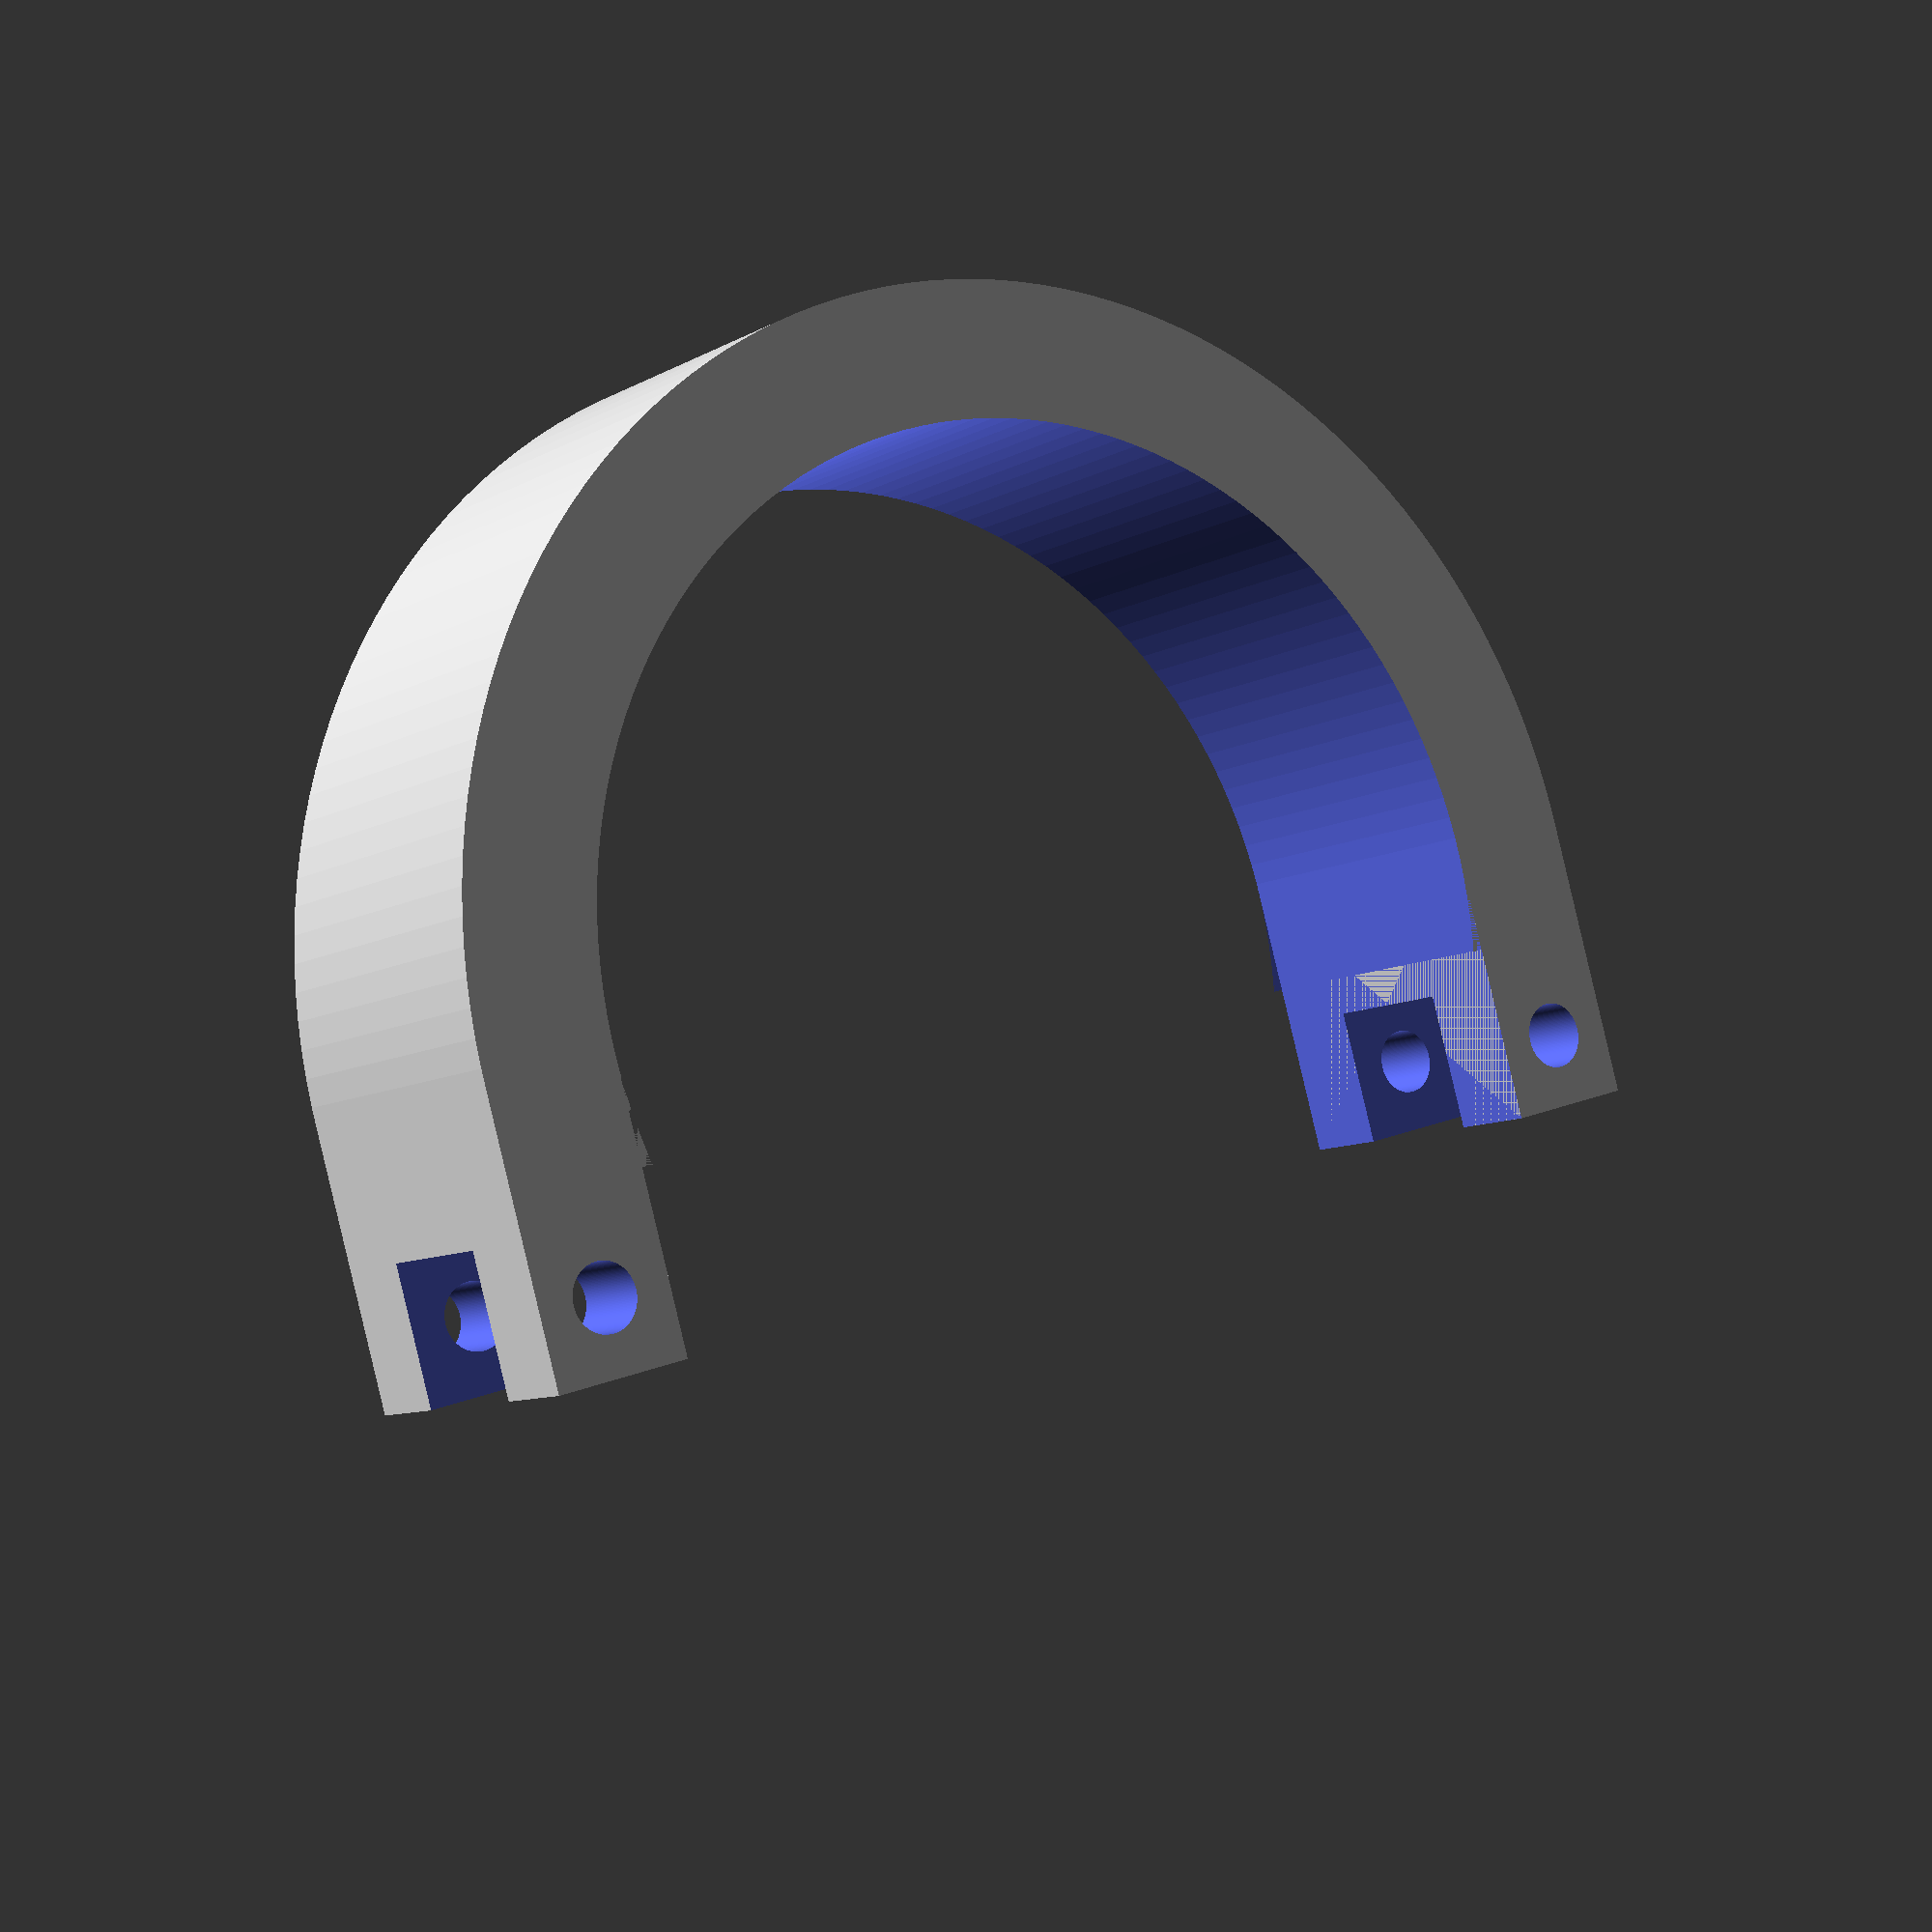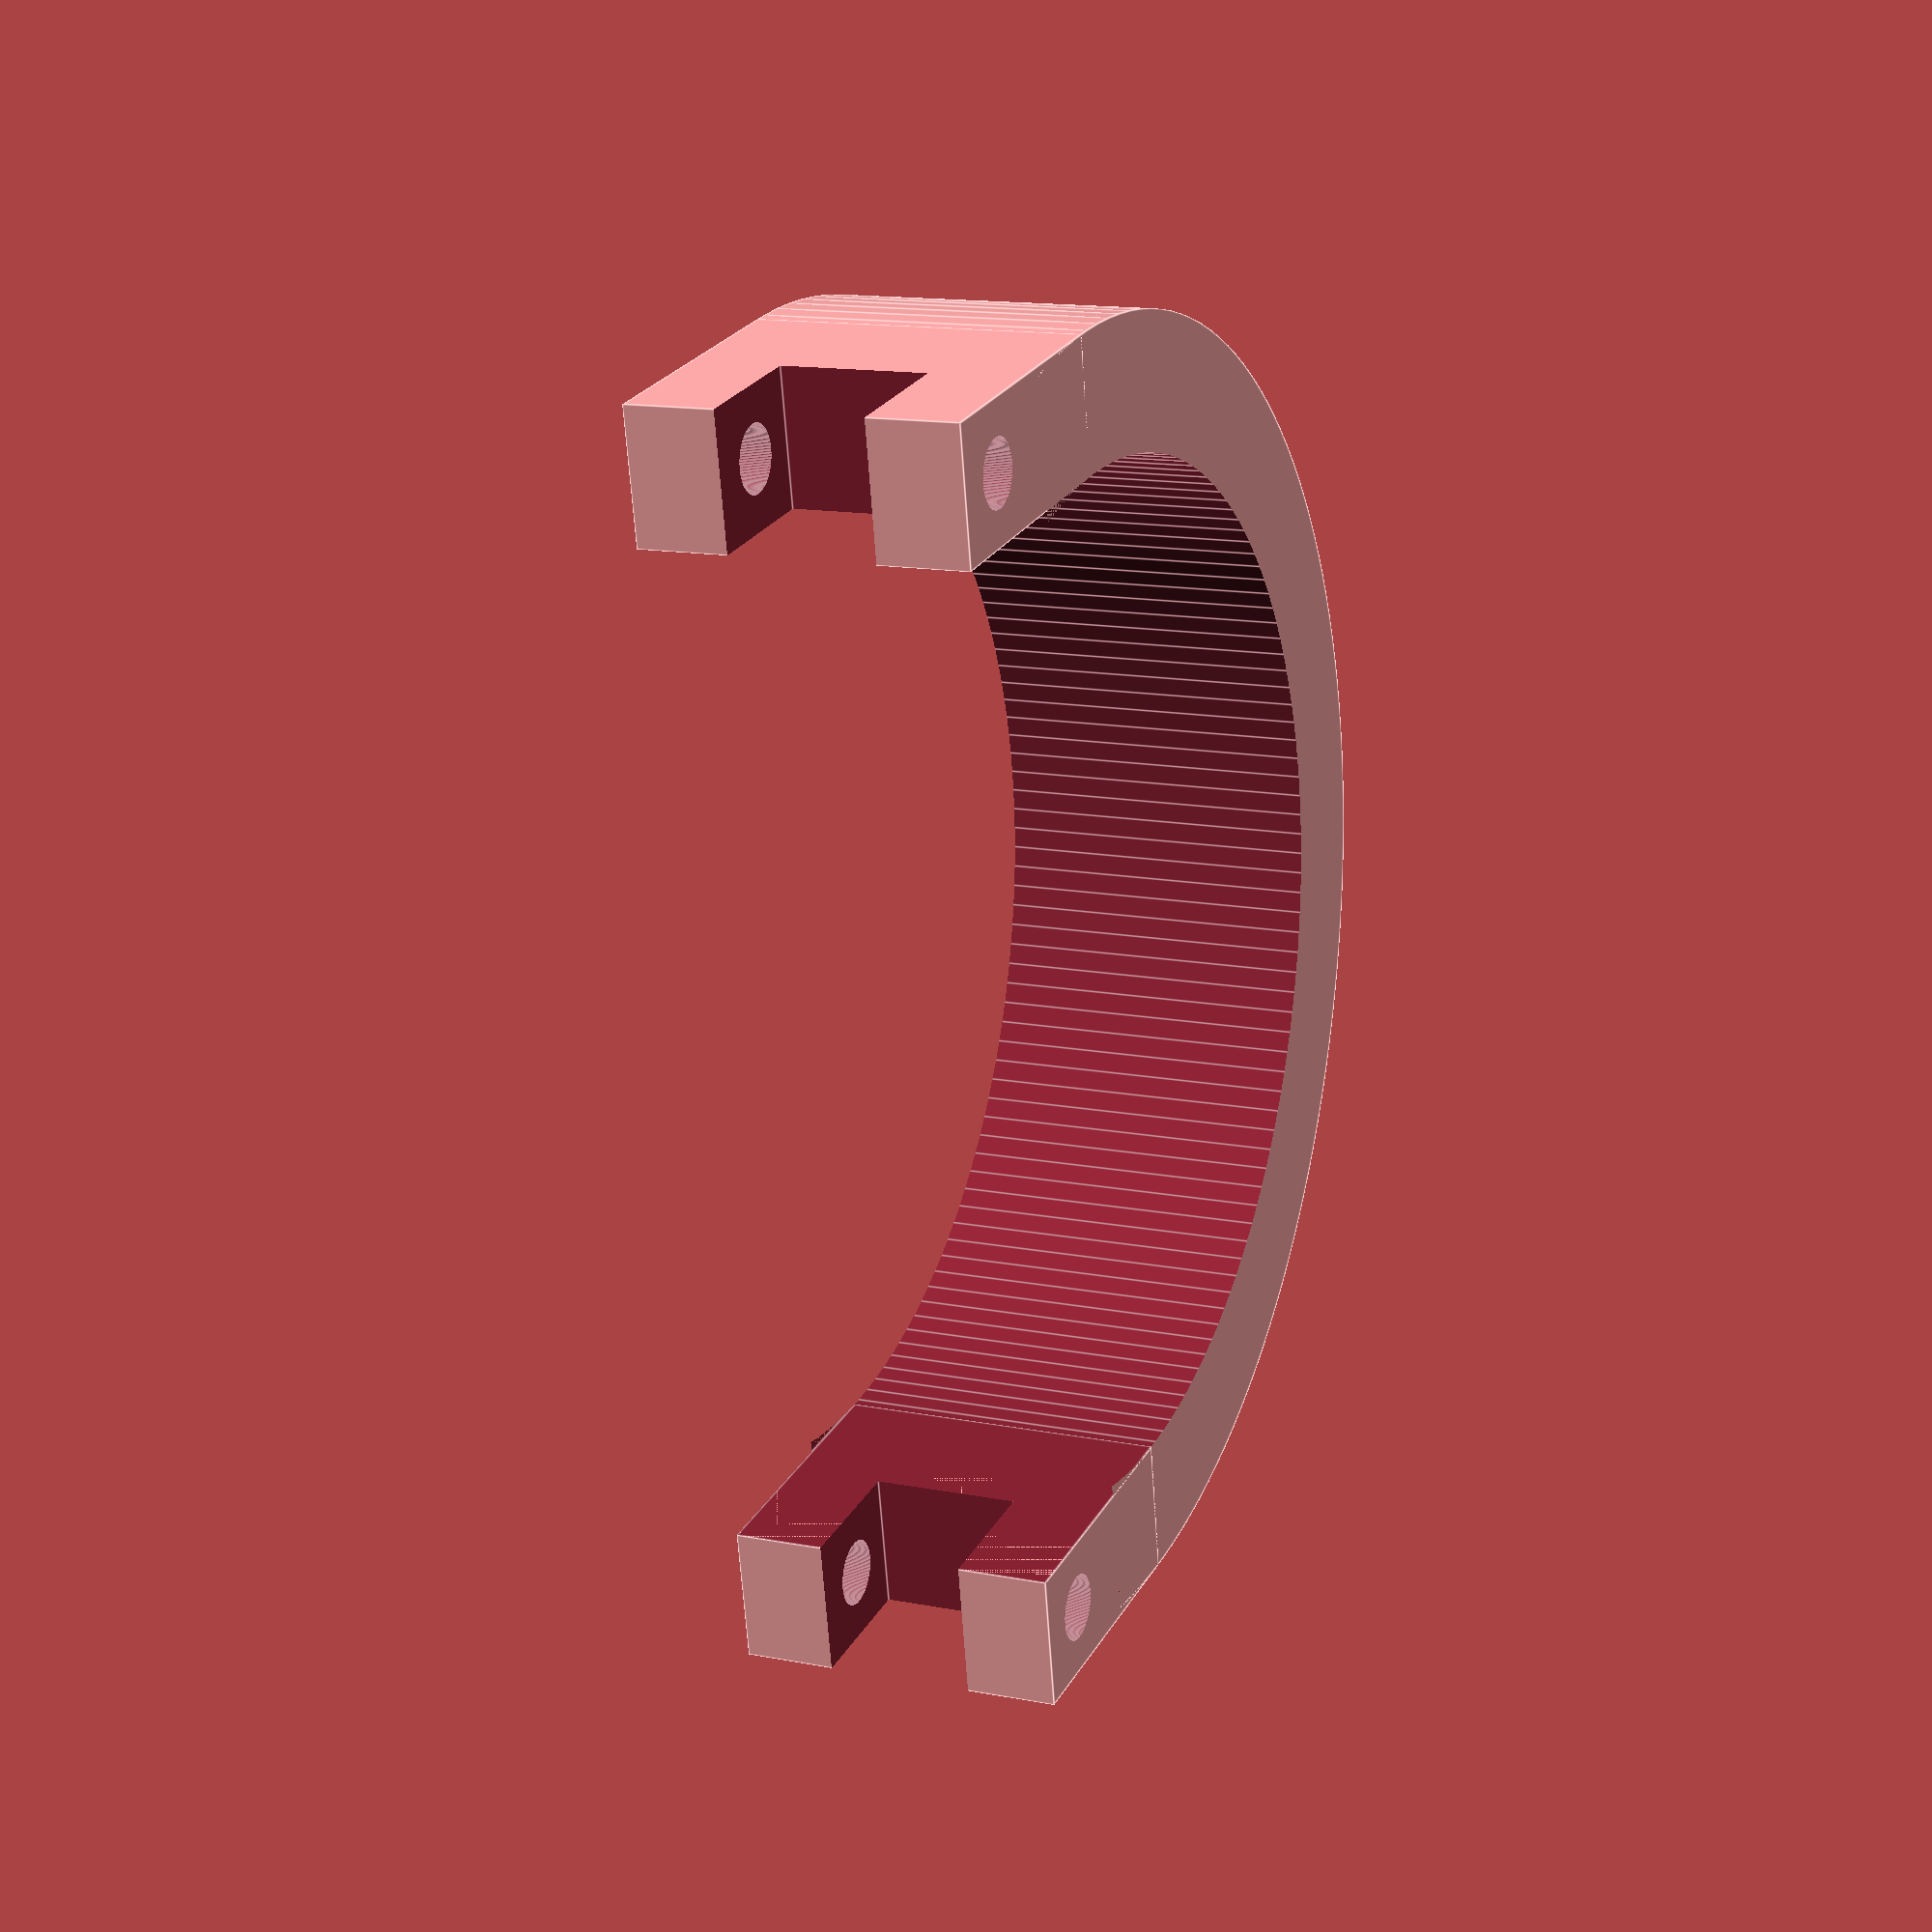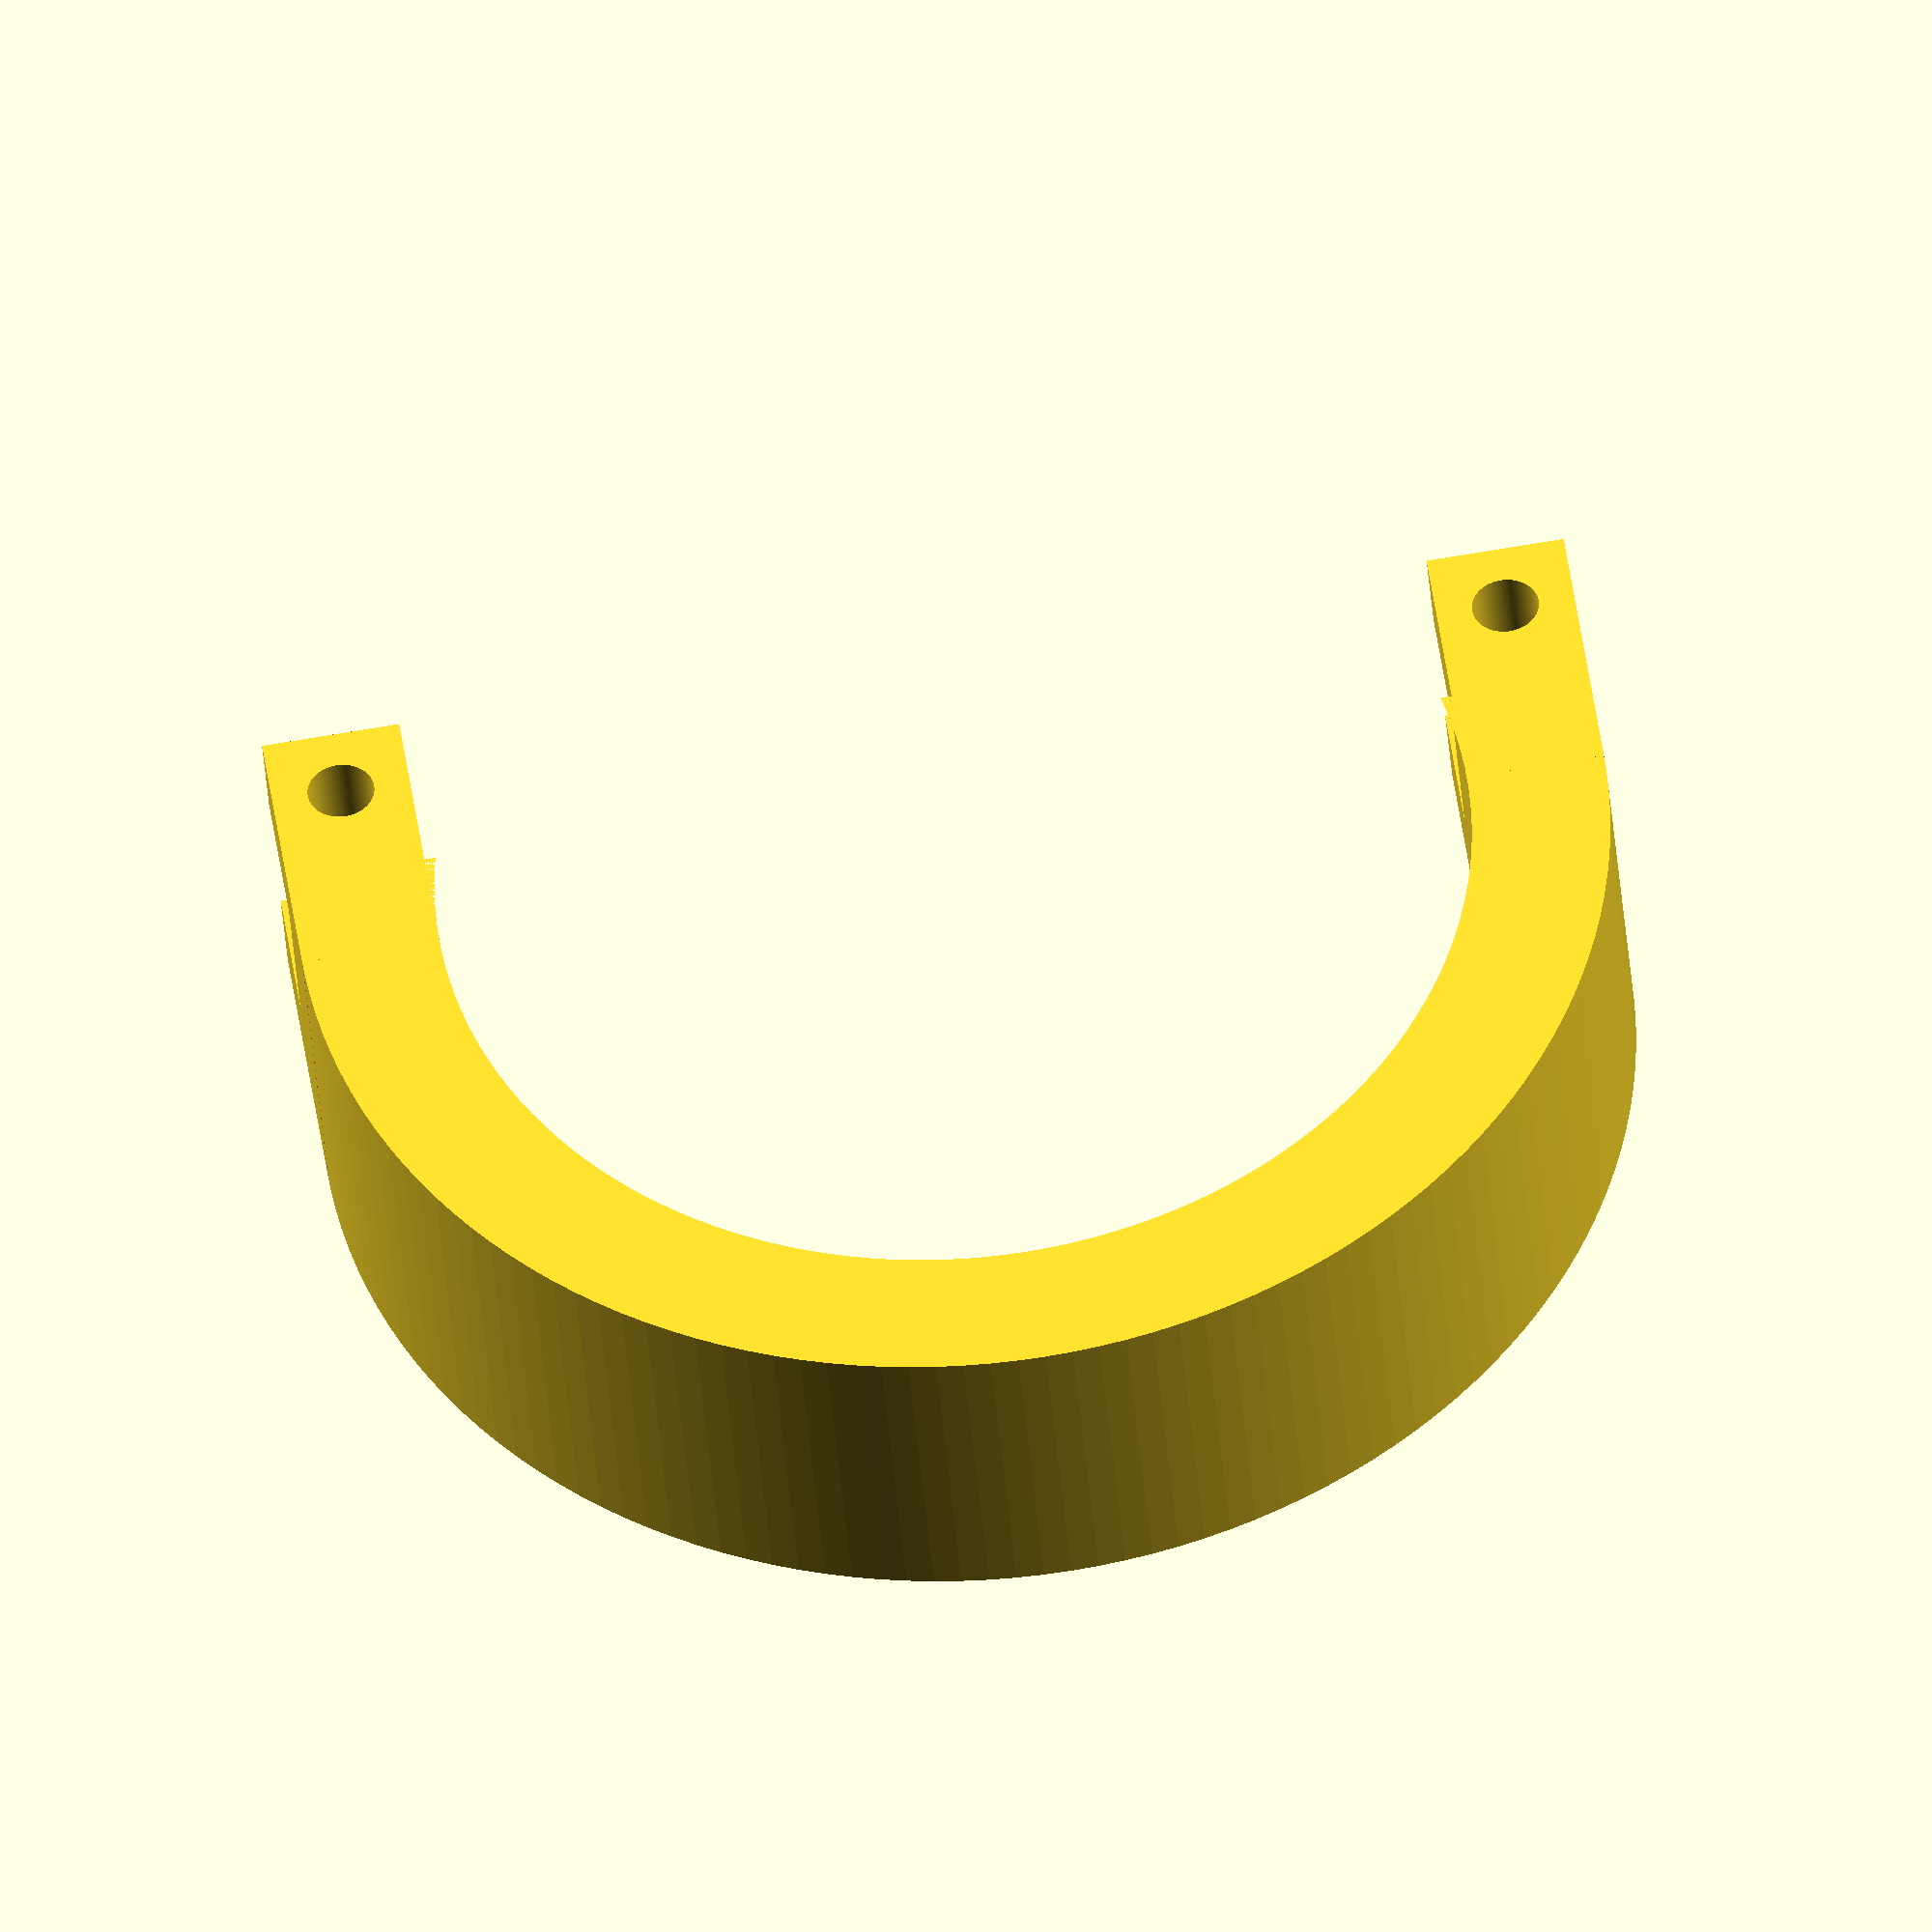
<openscad>
knobDiameter = 4.3;
knobRadius = knobDiameter/2;
knobInnerDiameter = 3.60;
knobInnerRadius = knobInnerDiameter/2;
knobDiameterEnd = 3.38;
knobRadiusEnd = knobDiameterEnd/2;
targetDepth=knobRadius-knobInnerRadius;


//insetSelfRadius = (345/200)*knobRadius;

insetSelfRadius = 1.45;

//insetFromKnobRadius = (512/200)*knobRadius;
insetFromKnobRadius = knobRadius+insetSelfRadius -targetDepth ;


knobDepth=4.15;
knobIntialInsetDepth = 0.6;
knobInitialInsetRadius=knobInnerRadius;


$fn = 150;

chamferSlack = 0.1;

gripperDepth = 2;
gripperEndCapDepth = 0.2;
servoPieceDiameter = 3.2;
servoCloverRadius =0.55;
servoClampDepth = 0.6;

module HeatingKnob(knobRadius, knobRadiusEnd, knobInitialInsetRadius,insetFromKnobRadius){
        
    difference(){
            union(){
        rotate([0,90])cylinder(r2=knobRadius, r1=knobRadiusEnd, h=knobDepth-knobIntialInsetDepth);
            translate([knobDepth-knobIntialInsetDepth,0,0])rotate([0,90])cylinder(r1=knobRadius, r2=knobInitialInsetRadius, h=knobIntialInsetDepth);
            }
            
        union(){
            insetCount = 6;
            increment = 360/insetCount;
            for(insetAngle = [0 : increment : 360]){
                
                z =  sin(insetAngle)*insetFromKnobRadius;
                y =  cos(insetAngle)*insetFromKnobRadius;
                translate([-chamferSlack,y,z])rotate([0,90])cylinder(r=insetSelfRadius, h=knobDepth+chamferSlack*2);

            };
        }
    }
    
}

//difference(){
gripperRadius = knobRadius*1.08;
sliderWidth = 0.1;
sliderRadius = 0.25;
module MainClamp(){

color([0.3,0.1,1])difference(){
    
    ;
    

    difference(){
        union(){
            
            //Big ring which is most of the clamp:
            translate([knobDepth-gripperDepth,0,0])rotate([0,90])cylinder(r=gripperRadius, h=gripperDepth+servoClampDepth);
            //Outer ring for clamp rotation mount
            
            
             //translate([knobDepth-gripperDepth,0,0])rotate([0,90])cylinder(r=gripperRadius+sliderRadius, h=sliderWidth);
            //Second outer ring
            translate([knobDepth+servoClampDepth,0,0])rotate([0,90])cylinder(r=gripperRadius+sliderRadius, h=sliderWidth);
            
        }
        cloverCount = 6;
        increment = 360/cloverCount;
        for(insetAngle = [0 : increment : 360]){
            z =  sin(insetAngle)* (servoPieceDiameter/2 - (servoCloverRadius/2));
            y = cos(insetAngle)*(servoPieceDiameter/2 - (servoCloverRadius/2));
            translate([knobDepth+gripperEndCapDepth,y,z])rotate([0,90])cylinder(r=(servoCloverRadius/2), h=servoClampDepth);
        }
        translate([knobDepth+gripperEndCapDepth,0,0])rotate([0,90])cylinder(r=knobRadius*0.6, h=servoClampDepth);
        
    }
    HeatingKnob(knobRadius, knobRadius, knobRadius, insetFromKnobRadius);

}};
//MainClamp();
/*
translate([2.5,-5,-5])cube([4,10,10]);
}*/

targetGrabWidth = 3.5;
outset=1;
tubingRadius = 2.8/2;

//Create environment:
/*HeatingKnob(knobRadius, knobRadiusEnd, knobInitialInsetRadius,insetFromKnobRadius);


rotate([0,-90])cylinder(r=tubingRadius,h=7.35-knobDepth);


translate([-7.35+knobDepth+tubingRadius,0.5*targetGrabWidth,0])rotate([0,-90,90])cylinder(r=2.8/2,h=targetGrabWidth);
*/

//Engine:

engineHolderWidth = gripperRadius*2.1;
engineHolderDepth = 2;
engineHolderHeight = 0.75;
engineHolderStart =7.6
;

module EngineHolder(){
    difference(){
    
    engineHolderHoleRadius = 0.52/2.0;
        
    translate([engineHolderStart,-engineHolderWidth*0.5,54.50/10 - 4.4 ])cube([1,engineHolderWidth,engineHolderHeight]);

    engineHolderMountingHoleStart = 0.5+engineHolderHoleRadius*1.5;
    translate([engineHolderStart+1.5-engineHolderDepth,-engineHolderMountingHoleStart, 1.45-engineHolderHoleRadius ])cube([engineHolderDepth,engineHolderMountingHoleStart*2,engineHolderHoleRadius*2]);
        
    translate([engineHolderStart+1.5,engineHolderMountingHoleStart, 1.45 ])rotate([0,-90,0])cylinder(r=engineHolderHoleRadius,h=engineHolderDepth);
    translate([engineHolderStart+1.5,-engineHolderMountingHoleStart, 1.45 ])rotate([0,-90,0])cylinder(r=engineHolderHoleRadius,h=engineHolderDepth);
        }
}

module MG995(){
    
    $fn = 30;
    //MG995 SCAD module by Buys de Barbanson
    translate([0,-19.90/2,0])cube([40.40,19.90,37.50]); // height excludes thing on top

    //Top plate with mounting holes:
    mountPlateZ = 29.0-6;
    difference(){
        translate([0,-19.90/2,mountPlateZ])translate([-7,0,6])cube([54.50,19.90,2.5]);
        //Mounting holes:


        distanceBetweenHolesWidth = 10;
        holeRad = 5.2/2.0;
        distanceBetweenHolesLength =48.6; //44.5+2*holeRad;//48;
        xStart = -4.5;
        translate([xStart,distanceBetweenHolesWidth/2,mountPlateZ])cylinder(r=holeRad,h=10);
        translate([xStart,-distanceBetweenHolesWidth/2,mountPlateZ])cylinder(r=holeRad,h=10);
        translate([xStart+distanceBetweenHolesLength,distanceBetweenHolesWidth/2,mountPlateZ])cylinder(r=holeRad,h=10);
        translate([xStart+distanceBetweenHolesLength,-distanceBetweenHolesWidth/2,mountPlateZ])cylinder(r=holeRad,h=10);
    }

    mainAxleRadius = 6.0/2;
    mainAxleDistanceToEnd = 10;
    translate([mainAxleDistanceToEnd,0,41])cylinder(r=mainAxleRadius, h=4);
    translate([mainAxleDistanceToEnd,0,36.5+3])cylinder(r=13/2, h=1.5);
    translate([mainAxleDistanceToEnd,0,36.5])cylinder(r=19/2, h=3);
};



// ** ENGINE MOUNT **//

//Create clamps:
clampThickness = 0.22;
nearPipePoint = [-7.35+knobDepth+2*tubingRadius,0.5*targetGrabWidth-0.5*clampThickness - 1*clampThickness ,-(tubingRadius+clampThickness)];
outsetPipePoint = [-7.35+knobDepth+2*tubingRadius,0.5*targetGrabWidth-0.5*clampThickness - 2*clampThickness +  outset ,-(tubingRadius+clampThickness)];

module ModuleJoinRing(){
    
    
    motorMountCylinderHeight = 0.2;
    boltRadius = 0.2;
    r = gripperRadius+1.5;
    r2 = gripperRadius+1.5 - boltRadius*2;
    difference(){
    translate([knobDepth+servoClampDepth-motorMountCylinderHeight-0.01,0,0])rotate([0,90])cylinder(r=r, h=motorMountCylinderHeight);
     boltCount = 20;
        increment = 360/boltCount;
        for(insetAngle = [0 : increment : 360]){
            z =  sin(insetAngle)* r2;
            y = cos(insetAngle)*r2;
            translate([knobDepth+gripperEndCapDepth,y,z])rotate([0,90])cylinder(r=(servoCloverRadius/2), h=servoClampDepth);
        }
    }
}

// Holder of main tube:
overLen = knobDepth*0.40;

module TubeMount(){
        translate([-7.35+knobDepth+tubingRadius,0.5*targetGrabWidth-0.5*clampThickness,0])rotate([0,-90,90])cylinder(r=tubingRadius + clampThickness,h=clampThickness);

    //Vertical plate
translate([-7.35+knobDepth+2*tubingRadius,0.5*targetGrabWidth-0.5*clampThickness - clampThickness,-(tubingRadius+clampThickness)])cube([clampThickness,outset,2*(tubingRadius+clampThickness)]);

// Stands from the pipe:
translate([-7.35+knobDepth+1*tubingRadius,0.5*targetGrabWidth-0.5*clampThickness - clampThickness,-(tubingRadius+clampThickness)])cube([tubingRadius+clampThickness,clampThickness,clampThickness]);
translate([-7.35+knobDepth+1*tubingRadius,0.5*targetGrabWidth-0.5*clampThickness - clampThickness,(tubingRadius)])cube([tubingRadius+clampThickness,clampThickness,clampThickness]);

// Stand heading over the knob:
translate([-7.35+knobDepth+2*tubingRadius,0.5*targetGrabWidth-0.5*clampThickness - 2*clampThickness +  outset ,-(tubingRadius+clampThickness)])cube([knobDepth,clampThickness,clampThickness]);
translate([-7.35+knobDepth+2*tubingRadius,0.5*targetGrabWidth-0.5*clampThickness - 2*clampThickness +  outset ,(tubingRadius)])cube([knobDepth,clampThickness,clampThickness]);

}

clampTubeThickNess = gripperRadius+0.6 - gripperRadius + 0.02;
tieWrapWidth = 0.3;


hh= 1.5;
slack = 0.05;
xOffset = -0.8;

extraClampShavingLen = 0.48;

difference(){
    union(){
        difference(){
        translate([xOffset,0,-hh*0.5])cylinder(h=hh,r=gripperRadius+clampTubeThickNess);
        translate([0.48+xOffset,-gripperRadius*2,-gripperRadius*2])cube([80,gripperRadius*4,gripperRadius*4]);
        }
        
        translate([xOffset+0.48-extraClampShavingLen,-gripperRadius-clampTubeThickNess,-hh*0.5])cube([abs(xOffset)+extraClampShavingLen,clampTubeThickNess,hh]);
        
          
        translate([xOffset+0.48-extraClampShavingLen,gripperRadius,-hh*0.5])cube([abs(xOffset)+extraClampShavingLen,clampTubeThickNess,hh]);
        
    }
    
    translate([xOffset+0.48-extraClampShavingLen,-gripperRadius,-hh*0.5])cube([abs(xOffset)+extraClampShavingLen,clampTubeThickNess,hh]);
    translate([xOffset+0.48-extraClampShavingLen,gripperRadius-clampTubeThickNess,-hh*0.5])cube([abs(xOffset)+extraClampShavingLen,clampTubeThickNess,hh]);
    
    
    translate([xOffset,0,-hh*0.5-0.25])cylinder(h=hh+0.5,r=gripperRadius);
    

    
    translate([-0.15,-40,-slack*0.5-0.31])cube([slack+clampTubeThickNess*2,80,clampTubeThickNess+slack]);
    
    translate([0.15,-gripperRadius-0.5*clampTubeThickNess,-10])cylinder(h=30,r=0.15);
    
        translate([0.15,gripperRadius+0.5*clampTubeThickNess,-10])cylinder(h=30,r=0.15);
}   




if(0){
color([1,1,0])union(){


    //TubeMount();
    //mirror([0,1,0])TubeMount();

    
    difference(){
        union(){
            ModuleJoinRing();
        
        translate([knobDepth-gripperDepth-overLen,0,0])rotate([0,90])cylinder(r=gripperRadius+0.6, h=overLen+gripperDepth+servoClampDepth-0.01);
        }
            translate([knobDepth-gripperDepth-overLen-1,0,0])rotate([0,90])cylinder(r=gripperRadius+ 0.03, h=gripperDepth+servoClampDepth+overLen+1);
    }
    
    difference(){
        translate([knobDepth-gripperDepth-overLen-clampTubeThickNess,gripperRadius,-clampTubeThickNess*0.5])cube([clampTubeThickNess*2,clampTubeThickNess,clampTubeThickNess]);
        translate([knobDepth-gripperDepth-overLen-clampTubeThickNess+0.15,gripperRadius+0.5*clampTubeThickNess-tieWrapWidth*0.5,-clampTubeThickNess*0.5 - 0.1])cube([tieWrapWidth,tieWrapWidth,clampTubeThickNess*2]);
    };
    translate([0,-2*gripperRadius-clampTubeThickNess,0])difference(){
        translate([knobDepth-gripperDepth-overLen-clampTubeThickNess,gripperRadius,-clampTubeThickNess*0.5])cube([clampTubeThickNess*2,clampTubeThickNess,clampTubeThickNess]);
        translate([knobDepth-gripperDepth-overLen-clampTubeThickNess+0.15,gripperRadius+0.5*clampTubeThickNess-tieWrapWidth*0.5,-clampTubeThickNess*0.5 - 0.1])cube([tieWrapWidth,tieWrapWidth,clampTubeThickNess*2]);
    }

}}
</openscad>
<views>
elev=188.9 azim=253.8 roll=214.1 proj=p view=wireframe
elev=346.4 azim=169.9 roll=293.6 proj=p view=edges
elev=39.7 azim=278.1 roll=184.4 proj=o view=solid
</views>
